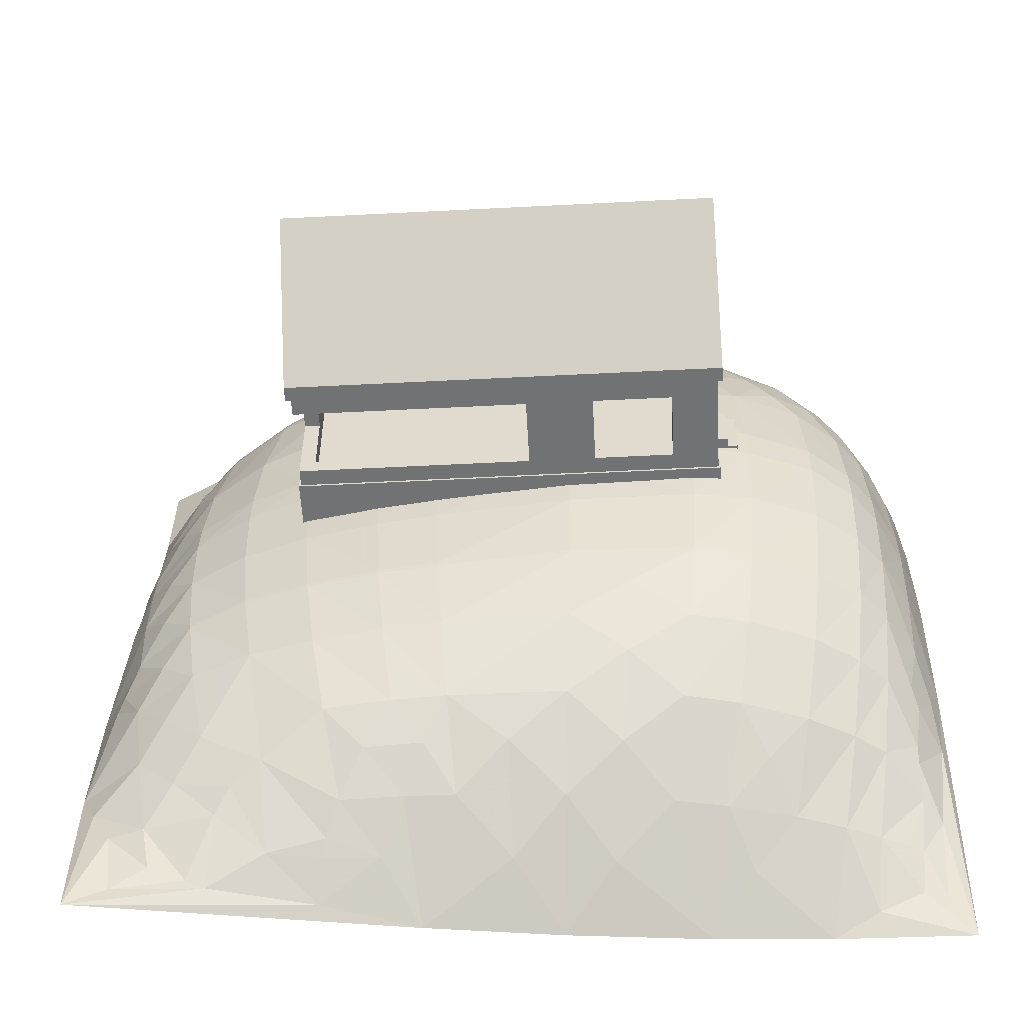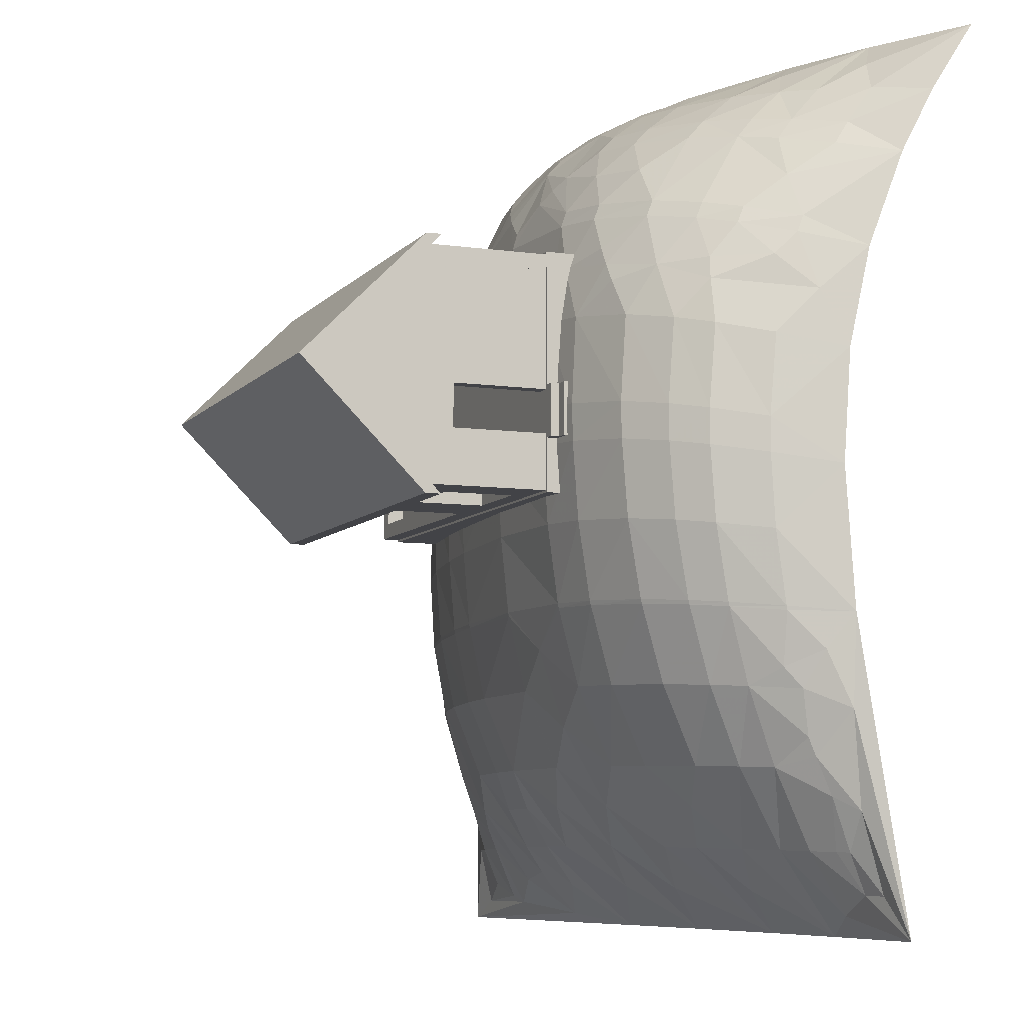
<metadata>
{"format":"obj","ext":"obj","renderer":"f3d","projection":"perspective","resolution":1024,"background":"white","views":[{"elev":-55.5,"azim":3.1,"up":"+Y"},{"elev":-7.5,"azim":68.3,"up":"+Y"}]}
</metadata>
<code>
g South wall
v -5 -0.18 0
v -5 0.18 0
v 5 0.18 0
v 5 -0.18 0
v 5 0.18 3
v 5 -0.18 3
v -5 -0.18 3
v -5 0.18 3
v -5 -0.18 2
v -5 0.18 2
v 0.5 0.18 2
v 0.5 -0.18 2
v 0.5 -0.18 0.4
v 0.5 0.18 0.4
v -5 -0.18 0.4
v -5 0.18 0.4
v 2.07 -0.18 0.4
v 2.07 0.18 0.4
v 2.07 0.18 2
v 2.07 -0.18 2
v 3.93 0.18 2
v 3.93 -0.18 2
v 3.93 -0.18 0.4
v 3.93 0.18 0.4
f 4 1 2
f 4 2 3
f 6 4 3
f 6 3 5
f 8 7 6
f 5 8 6
f 10 9 7
f 8 10 7
f 12 9 10
f 12 10 11
f 14 13 12
f 11 14 12
f 16 15 13
f 14 16 13
f 2 1 15
f 16 2 15
f 20 17 18
f 20 18 19
f 22 20 19
f 22 19 21
f 24 23 22
f 21 24 22
f 18 17 23
f 24 18 23
f 7 9 12
f 15 1 13
f 20 12 13
f 20 13 17
f 20 22 6
f 7 12 6
f 12 20 6
f 23 17 4
f 22 23 4
f 6 22 4
f 13 1 4
f 17 13 4
f 11 10 8
f 14 2 16
f 14 11 19
f 18 14 19
f 5 21 19
f 5 11 8
f 5 19 11
f 3 18 24
f 3 24 21
f 3 21 5
f 3 2 14
f 3 14 18
g Footing
v -5.05 -0.23 -2
v -5.05 -0.23 0
v 5.05 -0.23 0
v 5.05 -0.23 -2
v 5.05 5.23 0
v 5.05 5.23 -2
v -5.05 5.23 0
v -5.05 5.23 -2
f 26 25 28
f 27 26 28
f 27 28 30
f 29 27 30
f 29 30 32
f 31 29 32
f 31 32 25
f 26 31 25
f 28 25 30
f 25 32 30
f 29 26 27
f 29 31 26
g South roof
v -5.1 -0.4 2.88
v -5.1 2.5 5.78
v 5.1 2.5 5.78
v 5.1 -0.4 2.88
v 5.1 2.5 5.42
v 5.1 -0.4 2.52
v -5.1 2.5 5.42
v -5.1 -0.4 2.52
f 34 33 36
f 35 34 36
f 37 35 36
f 37 36 38
f 37 38 40
f 39 37 40
f 39 40 33
f 34 39 33
f 36 33 38
f 33 40 38
f 37 34 35
f 37 39 34
g North roof
v 5.1 5.4 2.88
v 5.1 2.5 5.78
v -5.1 2.5 5.78
v -5.1 5.4 2.88
v -5.1 2.5 5.42
v -5.1 5.4 2.52
v 5.1 2.5 5.42
v 5.1 5.4 2.52
f 42 41 44
f 43 42 44
f 45 43 44
f 45 44 46
f 45 46 48
f 47 45 48
f 47 48 41
f 42 47 41
f 44 41 46
f 41 48 46
f 45 42 43
f 45 47 42
g
v 1.418 1.817 -0.2472
v 4.412 0.91 -0.1721
v 4.404 1.755 -0.1609
v 1.387 3.818 -0.3109
v 5.776 1.672 -0.305
v 5.786 0.8346 -0.3153
v 4.375 -0.8607 -0.2963
v 5.742 -0.9204 -0.4579
v 4.316 3.747 -0.2682
v 1.302 6.176 -0.6822
v 1.366 3.818 -0.3123
v 1.282 6.176 -0.6829
v -1.723 3.749 -0.6137
v -1.617 6.098 -0.9318
v 7.318 0.6883 -0.8086
v 7.274 -1.034 -0.9626
v 5.611 -2.669 -0.7864
v 7.139 -2.754 -1.316
v 8.127 -2.838 -1.975
v 8.246 -1.148 -1.631
v 1.263 6.547 -0.798
v 1.282 6.548 -0.7975
v 8.844 -1.246 -2.293
v 8.748 -2.91 -2.611
v 8.118 -2.934 -2
v 8.74 -3.004 -2.634
v 7.919 -4.615 -2.564
v 8.578 -4.664 -3.144
v 9.423 -3.012 -3.631
v 9.419 -3.105 -3.65
v 10 -3.135 -4.97
v 7.308 1.51 -0.8018
v 8.285 0.5395 -1.482
v 9.48 -1.388 -3.374
v 10 0 -4.755
v 5.673 3.648 -0.4416
v 8.877 0.4116 -2.158
v 1.158 8.125 -1.636
v 1.176 8.125 -1.636
v 8.276 1.345 -1.479
v 4.077 6.102 -0.7752
v 1.138 8.543 -2.011
v 1.121 8.543 -2.01
v 8.869 1.202 -2.159
v 7.202 3.453 -0.9718
v 9.499 0.2247 -3.268
v 1.053 9.184 -2.81
v 1.069 9.184 -2.811
v 0.9422 10 -4.63
v 9.495 0.9933 -3.275
v 10 2.516 -4.937
v 8.183 3.252 -1.666
v 8.793 3.078 -2.35
v 9.45 2.824 -3.462
v 9.701 -3.917 -4.412
v 0.3028 7.088 -1.049
v -0.1599 7.344 -1.201
v -0.609 7.591 -1.373
v -1.594 6.47 -1.033
v -1.462 8.06 -1.786
v -2.696 7.991 -1.99
v -2.927 6.389 -1.254
v -4.209 7.873 -2.387
v -4.095 8.319 -2.704
v -2.614 8.424 -2.322
v -3.883 9.025 -3.377
v -5.504 8.187 -3.253
v -5.266 8.931 -3.868
v -2.464 9.099 -3.037
v -3.497 10 -4.895
v -1.416 8.485 -2.129
v -1.33 9.143 -2.871
v -4.369 9.513 -4.25
v -6.27 10 -5.653
v -1.791 9.592 -3.693
v -1.174 10 -4.584
v 2.154 7.092 -1.022
v 4.023 6.474 -0.9189
v 5.327 6.368 -1.183
v 5.39 5.995 -1.025
v 6.847 6.157 -1.801
v 6.912 5.782 -1.63
v 7.87 5.94 -2.518
v 7.928 5.563 -2.345
v 8.538 5.752 -3.187
v 8.585 5.374 -3.02
v 9.301 5.475 -4.234
v 9.328 5.095 -4.081
v 10 4.758 -5.453
v 10 6.94 -6.315
v 7.55 7.614 -3.576
v 6.484 7.797 -2.875
v 6.356 8.252 -3.301
v 4.973 7.975 -2.218
v 4.848 8.41 -2.641
v 3.724 8.064 -1.891
v 3.619 8.489 -2.302
v 4.618 9.089 -3.506
v 3.424 9.146 -3.155
v 6.119 8.977 -4.152
v 5.688 10 -5.908
v 7.438 8.089 -3.985
v 8.185 7.948 -4.586
v 8.277 7.455 -4.199
v 7.229 8.862 -4.794
v 8.016 8.761 -5.343
v 7.706 10 -6.85
v 9.095 7.74 -5.484
v 9.148 7.222 -5.142
v 10 8.435 -7.115
v 8.996 8.614 -6.146
v 10 10 -8.13
v -0.143 8.86 -2.379
v 4.893 4.899 -0.537
v 2.569 7.35 -1.183
v -0.1304 9.62 -3.585
v 6.634 4.32 -0.897
v 2.968 7.598 -1.38
v 6.335 4.747 -0.8949
v 6.027 5.17 -0.9156
v 4.528 7.252 -1.461
v 7.589 4.531 -1.545
v 5.929 7.107 -1.908
v 9.711 3.799 -4.383
v 3.829 9.592 -4.159
v 3.068 10 -5.015
v 8.829 6.486 -4.11
v 6.473 9.481 -5.241
v 8.382 9.351 -6.386
v 9.178 -4.28 -3.671
v 9.324 -4.735 -4.049
v 9.831 -5.157 -4.966
v 10 -10 -6.13
v 9.557 -7.295 -5.259
v 9.456 -9.073 -5.815
v 9.022 -8.158 -5.272
v 9.14 -6.985 -4.798
v 8.7 -8.148 -5.115
v 8.923 -9.065 -5.675
v 8.061 -8.131 -4.829
v 8.352 -6.364 -3.862
v 7.895 -9.522 -5.764
v 6.849 -10 -6.076
v 7.285 -8.113 -4.525
v 6.183 -8.09 -4.165
v 5.189 -9.021 -4.883
v 4.197 -10 -5.937
v 4.68 -8.066 -3.789
v 3.477 -8.051 -3.567
v 2.132 -9.001 -4.448
v 0.9278 -10 -5.637
v 1.088 -8.036 -3.281
v 1.071 -8.036 -3.28
v 1.206 -6.199 -1.828
v 1.188 -6.199 -1.827
v 1.299 -4.428 -0.9948
v 1.279 -4.428 -0.9947
v -1.5 -6.203 -1.807
v -1.614 -4.438 -1.079
v -2.963 -4.457 -1.184
v -2.762 -6.215 -1.864
v -4.583 -4.493 -1.389
v -4.302 -6.239 -2.006
v -6.056 -4.542 -1.709
v -6.285 -2.849 -1.471
v -7.646 -2.937 -2.052
v -7.43 -4.606 -2.214
v -7.13 -6.317 -2.623
v -6.295 -2.752 -1.464
v -7.656 -2.842 -2.049
v -8.961 -2.971 -3.096
v -8.955 -3.063 -3.093
v -7.785 -1.17 -2.055
v -4.785 -2.781 -1.107
v -4.794 -2.684 -1.098
v -6.431 -1.05 -1.413
v -7.828 0.4968 -2.163
v -3.107 -2.73 -0.8651
v -3.113 -2.631 -0.8542
v -4.915 -0.9568 -1.013
v -6.476 0.6514 -1.465
v -1.696 -2.702 -0.73
v -6.466 1.463 -1.514
v -7.818 1.292 -2.242
v -9.076 0.2782 -3.424
v -9.07 1.05 -3.546
v -1.7 -2.603 -0.7176
v -7.717 3.177 -2.497
v -3.199 -0.8849 -0.7433
v -4.955 0.7722 -1.027
v -4.946 1.597 -1.055
v -8.019 -5.491 -2.73
v -8.81 -4.699 -3.102
v -8.608 -6.383 -3.283
v -7.719 -7.222 -3.178
v -8.349 -8.139 -3.697
v -6.743 -8.102 -3.396
v -10 -6.467 -4.29
v -9.476 -3.942 -3.761
v -10 -3.225 -4.743
v -1.748 -0.8447 -0.5836
v -9.304 -3.649 -3.529
v -9.047 -1.341 -3.217
v -8.245 -3.819 -2.537
v -6.359 3.384 -1.698
v -3.228 0.8666 -0.7277
v -3.387 -7.126 -2.443
v -3.94 -8.057 -3.151
v -2.504 -8.044 -3.126
v -3.036 -9.005 -4.026
v -2.189 -10 -5.25
v -1.353 -8.037 -3.144
v -4.233 -8.692 -3.69
v -4.372 -9.014 -3.977
v -8.404 -2.074 -2.522
v -9.581 -0.2679 -4.243
v -10 0.742 -5.623
v -2.036 -7.112 -2.389
v 1.344 -2.683 -0.5557
v -0.1317 -8.997 -4.219
v -8.479 -0.4275 -2.63
v 1.365 -2.683 -0.5551
v -0.149 -7.104 -2.399
v 1.347 -2.583 -0.5388
v -9.565 1.807 -4.66
v -10 5.141 -6.632
v -9.002 2.886 -3.891
v -8.816 5.159 -4.425
v -8.774 5.539 -4.529
v 1.368 -2.584 -0.5382
v -8.448 2.109 -2.953
v 2.403 -7.113 -2.57
v 3.81 -6.224 -2.08
v -8.289 4.186 -3.349
v -7.44 5.475 -2.993
v 2.615 -5.318 -1.415
v 4.069 -4.461 -1.155
v -3.221 1.702 -0.7395
v -9.349 6.23 -5.698
v -10 7.489 -6.989
v -8.542 7.274 -5.075
v 5.644 -7.161 -3.195
v 5.074 -6.248 -2.34
v 6.588 -6.291 -2.847
v 2.773 -3.566 -0.7486
v -7.377 5.852 -3.105
v 4.256 -2.723 -0.6093
v 4.264 -2.624 -0.5866
v -7.954 6.564 -4.029
v -7.03 7.538 -3.775
v -9.19 8.096 -6.173
v -4.851 3.546 -1.18
v -8.46 7.786 -5.265
v -8.308 8.646 -5.62
v -9.07 9.271 -6.487
v -1.765 0.9204 -0.5478
v -10 10 -7.13
v -7.315 9.376 -5.467
v -6.683 8.813 -4.558
v -1.761 1.763 -0.5504
v -6.066 5.699 -2.134
v 1.386 -0.8126 -0.3363
v 1.408 -0.8126 -0.3351
v 5.381 -4.495 -1.398
v -6 6.074 -2.243
v -3.154 3.675 -0.8226
v -6.908 8.021 -4.036
v 7.642 -6.331 -3.384
v -4.592 5.876 -1.556
v 1.399 0.9671 -0.2572
v 1.421 0.9671 -0.2557
v -7.348 -9.359 -4.156
v -8.198 -9.055 -4.015
v -9.168 -8.162 -3.909
v -9.036 -9.53 -4.167
v -10 -10 -4.13
v -4.533 6.25 -1.66
v -9.624 -7.299 -4
v 6.902 -4.556 -1.941
v -6.922 -9.515 -4.269
v 5.601 -2.768 -0.8116
v 1.665 9.121 -2.763
v -5.633 7.725 -2.957
v 2.119 9.622 -3.763
v 2.298 8.928 -2.569
v 1.396 1.817 -0.2488
v 2.849 9.102 -2.931
v 9.194 4.6 -3.582
v -4.42 -9.75 -4.685
v 9.147 -6.154 -4.428
v 9.15 -5.744 -4.249
v -2.969 6.016 -1.154
v 8.559 4.091 -2.363
v 8.428 4.597 -2.41
v -5.579 -8.905 -3.864
v 7.129 -2.851 -1.343
v -6.505 -7.753 -3.16
v -6.386 -7.579 -3.042
v -5.707 -7.128 -2.675
f 50 51 49
f 51 52 49
f 50 53 51
f 54 53 50
f 54 50 55
f 54 55 56
f 51 53 57
f 51 57 52
f 57 58 52
f 52 58 59
f 58 60 59
f 59 60 61
f 60 62 61
f 56 63 54
f 56 64 63
f 65 64 56
f 65 66 64
f 66 67 64
f 67 68 64
f 58 69 60
f 70 69 58
f 71 68 67
f 67 72 71
f 73 72 67
f 74 72 73
f 75 74 73
f 75 76 74
f 72 74 77
f 74 78 77
f 77 78 79
f 71 72 77
f 54 80 53
f 63 80 54
f 64 68 81
f 64 81 63
f 82 77 79
f 79 83 82
f 82 71 77
f 53 84 57
f 53 80 84
f 85 68 71
f 85 81 68
f 70 86 69
f 87 86 70
f 63 88 80
f 81 88 63
f 57 89 58
f 87 90 86
f 91 86 90
f 92 81 85
f 88 81 92
f 80 88 93
f 80 93 84
f 94 82 83
f 94 71 82
f 94 85 71
f 91 90 95
f 95 90 96
f 96 97 95
f 92 85 98
f 98 94 83
f 98 83 99
f 98 85 94
f 100 88 92
f 88 100 93
f 101 100 92
f 101 92 98
f 102 98 99
f 102 101 98
f 79 78 103
f 60 104 62
f 60 69 104
f 69 86 104
f 104 86 105
f 105 86 106
f 105 106 107
f 106 108 107
f 108 109 107
f 107 109 110
f 109 111 110
f 112 111 109
f 109 113 112
f 114 112 113
f 115 112 114
f 114 116 115
f 108 113 109
f 114 113 117
f 117 118 114
f 108 119 113
f 113 119 117
f 117 119 120
f 116 114 121
f 122 116 121
f 122 121 118
f 121 114 118
f 104 105 107
f 104 107 62
f 118 117 123
f 123 124 118
f 120 124 123
f 117 120 123
f 89 125 58
f 89 126 125
f 126 89 127
f 89 128 127
f 129 127 128
f 128 130 129
f 130 131 129
f 131 130 132
f 131 132 133
f 132 134 133
f 133 134 135
f 134 136 135
f 135 136 137
f 138 135 137
f 129 131 139
f 139 140 129
f 141 140 139
f 140 141 142
f 143 142 141
f 144 142 143
f 145 144 143
f 145 143 146
f 145 146 147
f 146 143 148
f 148 149 146
f 143 141 148
f 141 139 150
f 150 139 151
f 139 152 151
f 148 141 153
f 141 150 153
f 150 151 153
f 153 151 154
f 154 155 153
f 156 151 152
f 152 157 156
f 157 138 156
f 156 138 158
f 159 156 158
f 159 158 160
f 154 151 159
f 159 151 156
f 125 70 58
f 125 87 70
f 161 91 95
f 86 161 106
f 106 161 108
f 161 119 108
f 120 119 161
f 86 91 161
f 128 89 162
f 84 162 57
f 162 89 57
f 163 87 125
f 126 163 125
f 120 161 164
f 164 95 97
f 124 164 97
f 120 164 124
f 164 161 95
f 93 165 84
f 163 166 87
f 144 145 166
f 126 166 163
f 84 167 162
f 84 165 167
f 168 128 162
f 167 168 162
f 167 130 168
f 130 128 168
f 127 169 126
f 142 144 169
f 169 166 126
f 169 144 166
f 93 170 165
f 93 100 170
f 170 132 130
f 165 170 167
f 167 170 130
f 171 169 127
f 129 171 127
f 171 142 169
f 171 140 142
f 129 140 171
f 172 102 99
f 137 172 99
f 136 172 137
f 173 146 149
f 174 173 149
f 147 173 174
f 147 146 173
f 157 175 138
f 139 131 175
f 175 135 138
f 131 133 175
f 175 133 135
f 152 139 175
f 152 175 157
f 148 176 149
f 149 176 155
f 176 148 153
f 176 153 155
f 177 154 159
f 154 177 155
f 160 177 159
f 155 177 160
f 78 74 178
f 74 76 178
f 78 178 103
f 179 103 178
f 76 179 178
f 103 179 180
f 79 103 180
f 180 181 79
f 182 181 180
f 182 183 181
f 184 183 182
f 184 182 185
f 186 184 185
f 184 186 187
f 186 188 187
f 186 185 188
f 185 189 188
f 187 188 190
f 190 181 187
f 191 181 190
f 188 192 190
f 190 192 191
f 192 193 191
f 191 193 194
f 191 194 195
f 194 193 196
f 195 194 196
f 197 195 196
f 198 195 197
f 198 199 195
f 199 198 200
f 201 199 200
f 200 202 201
f 203 201 202
f 202 204 203
f 204 205 203
f 203 205 206
f 205 207 206
f 207 208 206
f 208 209 206
f 209 208 210
f 209 210 211
f 212 211 210
f 212 210 213
f 212 213 214
f 215 212 214
f 216 212 215
f 213 217 214
f 214 217 218
f 214 218 219
f 220 214 219
f 218 217 221
f 210 222 213
f 208 222 210
f 222 223 213
f 213 223 217
f 217 224 221
f 217 223 224
f 221 224 225
f 208 226 222
f 222 226 223
f 207 226 208
f 226 227 223
f 223 228 224
f 223 227 228
f 224 229 225
f 224 228 229
f 230 226 207
f 230 227 226
f 229 231 225
f 225 231 232
f 233 225 232
f 234 233 232
f 230 235 227
f 232 231 236
f 227 235 237
f 227 237 228
f 228 238 229
f 228 237 238
f 229 239 231
f 238 239 229
f 240 216 215
f 240 215 241
f 242 216 240
f 243 216 242
f 244 243 242
f 243 244 245
f 242 240 241
f 246 242 241
f 246 241 247
f 247 248 246
f 235 249 237
f 250 247 241
f 220 219 250
f 219 248 250
f 248 219 251
f 250 248 247
f 241 252 250
f 231 239 253
f 241 215 252
f 231 253 236
f 250 252 220
f 252 215 214
f 252 214 220
f 238 254 239
f 209 211 255
f 237 249 254
f 255 211 256
f 257 255 256
f 256 258 257
f 258 259 257
f 257 259 260
f 258 256 261
f 258 261 262
f 263 218 221
f 263 221 251
f 219 218 263
f 237 254 238
f 263 251 219
f 234 264 233
f 233 264 251
f 251 264 248
f 248 264 265
f 265 264 234
f 206 209 266
f 205 267 207
f 206 266 260
f 266 255 257
f 267 230 207
f 266 209 255
f 260 266 257
f 259 268 260
f 259 199 268
f 268 199 201
f 251 221 269
f 270 267 205
f 269 233 251
f 269 221 225
f 225 233 269
f 204 270 205
f 271 206 260
f 203 271 201
f 201 271 268
f 271 260 268
f 267 272 230
f 271 203 206
f 272 235 230
f 273 265 234
f 273 274 265
f 275 274 273
f 276 274 275
f 277 274 276
f 270 278 267
f 279 234 232
f 278 272 267
f 275 273 279
f 236 275 279
f 279 273 234
f 279 232 236
f 280 202 200
f 200 198 280
f 198 197 280
f 280 197 281
f 282 275 236
f 283 282 236
f 282 276 275
f 276 282 283
f 280 284 202
f 281 284 280
f 284 281 285
f 284 204 202
f 254 286 239
f 287 274 277
f 274 287 288
f 289 288 287
f 193 290 196
f 291 196 290
f 292 291 290
f 291 281 197
f 290 193 292
f 293 278 270
f 196 291 197
f 293 270 204
f 277 276 294
f 284 293 204
f 285 293 284
f 293 285 295
f 278 293 296
f 295 296 293
f 294 276 283
f 297 277 294
f 298 297 294
f 298 289 297
f 289 287 297
f 297 287 277
f 299 288 289
f 239 286 300
f 299 289 301
f 239 300 253
f 301 302 299
f 299 302 303
f 249 304 254
f 303 288 299
f 303 305 288
f 254 304 286
f 303 306 305
f 305 306 122
f 306 307 122
f 306 303 302
f 302 307 306
f 304 308 286
f 236 253 309
f 236 309 283
f 310 249 235
f 278 310 272
f 272 310 235
f 311 310 278
f 312 285 281
f 291 312 281
f 283 313 294
f 309 313 283
f 286 314 300
f 286 308 314
f 313 298 294
f 311 278 296
f 289 315 301
f 301 315 302
f 298 315 289
f 192 316 193
f 316 292 193
f 253 317 309
f 300 314 317
f 253 300 317
f 249 318 304
f 310 311 318
f 310 318 249
f 311 319 318
f 308 61 314
f 245 244 320
f 320 244 321
f 321 244 322
f 321 322 323
f 322 324 323
f 309 325 313
f 317 325 309
f 320 321 323
f 324 322 326
f 326 246 324
f 322 244 326
f 292 327 291
f 244 242 326
f 326 242 246
f 327 312 291
f 328 245 320
f 320 323 328
f 328 323 324
f 312 329 285
f 329 295 285
f 183 184 187
f 329 65 295
f 181 183 187
f 65 296 295
f 189 316 192
f 189 192 188
f 302 315 307
f 96 330 97
f 325 331 313
f 96 90 330
f 97 330 332
f 332 174 97
f 313 331 298
f 330 90 333
f 333 90 87
f 330 333 332
f 318 334 304
f 166 333 87
f 145 333 166
f 304 334 308
f 332 335 174
f 333 335 332
f 335 145 147
f 335 147 174
f 333 145 335
f 318 49 334
f 318 319 49
f 136 134 336
f 136 336 172
f 55 319 311
f 328 324 337
f 337 324 259
f 258 262 337
f 337 259 258
f 296 55 311
f 180 338 182
f 185 338 189
f 185 182 338
f 331 115 298
f 115 315 298
f 179 339 180
f 180 339 338
f 340 325 317
f 338 339 189
f 189 339 76
f 314 61 340
f 179 76 339
f 341 100 101
f 314 340 317
f 172 341 102
f 316 75 292
f 341 101 102
f 341 170 100
f 75 327 292
f 336 341 172
f 134 342 336
f 340 110 325
f 342 170 341
f 134 132 342
f 170 342 132
f 342 341 336
f 343 245 328
f 337 343 328
f 262 261 343
f 262 343 337
f 327 344 312
f 343 345 245
f 344 329 312
f 245 345 243
f 116 307 315
f 307 116 122
f 115 116 315
f 346 216 243
f 111 331 325
f 345 346 243
f 110 111 325
f 346 345 343
f 347 212 216
f 256 347 261
f 329 66 65
f 261 347 343
f 347 216 346
f 347 346 343
f 344 66 329
f 211 212 347
f 256 211 347
f 316 189 76
f 76 75 316
f 56 55 296
f 65 56 296
f 115 331 112
f 111 112 331
f 110 340 62
f 61 62 340
f 50 49 319
f 55 50 319
f 59 61 308
f 59 334 49
f 334 59 308
f 52 59 49
f 110 62 107
f 327 75 73
f 327 73 344
f 67 66 344
f 73 67 344
g North wall
v -5 4.82 0
v -5 4.82 3
v 5 4.82 3
v 5 4.82 0
v 5 5.18 3
v 5 5.18 0
v -5 5.18 3
v -5 5.18 0
f 349 348 350
f 350 348 351
f 350 351 353
f 352 350 353
f 352 353 354
f 354 353 355
f 354 355 348
f 349 354 348
f 351 348 353
f 348 355 353
f 352 349 350
f 352 354 349
g East wall
v 5 0 0
v 4.64 0 0
v 4.64 1.1 0
v 5 1.1 0
v 4.64 1.1 2.2
v 5 1.1 2.2
v 4.64 2.1 2.2
v 5 2.1 2.2
v 5 2.1 0
v 4.64 2.1 0
v 4.64 5 0
v 5 5 0
v 4.64 5 3
v 5 5 3
v 5 2.5 5.5
v 4.64 2.5 5.5
v 5 0 3
v 4.64 0 3
f 359 356 357
f 359 357 358
f 361 359 358
f 361 358 360
f 363 361 360
f 363 360 362
f 365 364 363
f 362 365 363
f 367 364 365
f 367 365 366
f 369 367 366
f 369 366 368
f 371 370 369
f 368 371 369
f 373 372 370
f 371 373 370
f 357 356 372
f 373 357 372
f 370 372 361
f 370 361 363
f 361 372 356
f 361 356 359
f 370 363 369
f 363 364 367
f 369 363 367
f 360 373 371
f 362 360 371
f 357 373 360
f 358 357 360
f 368 362 371
f 366 365 362
f 366 362 368
g West wall
v -5 5 0
v -4.64 5 0
v -4.64 0 0
v -5 0 0
v -4.64 0 0.4
v -5 0 0.4
v -5 1.815 0.4
v -4.64 1.815 0.4
v -4.64 1.815 2
v -5 1.815 2
v -4.64 0 2
v -5 0 2
v -4.64 0 3
v -5 0 3
v -5 2.5 5.5
v -4.64 2.5 5.5
v -5 5 3
v -4.64 5 3
f 377 374 375
f 377 375 376
f 379 377 376
f 379 376 378
f 381 380 379
f 378 381 379
f 383 380 381
f 383 381 382
f 385 383 382
f 385 382 384
f 387 385 384
f 387 384 386
f 389 388 387
f 386 389 387
f 391 390 388
f 389 391 388
f 375 374 390
f 391 375 390
f 390 374 383
f 388 390 383
f 388 383 387
f 383 374 380
f 387 383 385
f 379 380 377
f 380 374 377
f 382 375 391
f 382 391 389
f 386 382 389
f 381 375 382
f 384 382 386
f 376 381 378
f 376 375 381
g
v 5.05 1 0
v 5.05 2.2 0
v 5.3 2.2 0
v 5.3 1 0
v 5.3 2.2 -0.2
v 5.3 1 -0.2
v 5.55 2.2 -0.2
v 5.55 1 -0.2
v 5.55 2.2 -0.4
v 5.55 1 -0.4
v 5.05 2.2 -0.4
v 5.05 1 -0.4
f 393 392 395
f 394 393 395
f 394 395 397
f 396 394 397
f 396 397 399
f 398 396 399
f 398 399 401
f 400 398 401
f 400 401 403
f 402 400 403
f 402 403 392
f 393 402 392
f 395 392 397
f 392 403 397
f 399 397 401
f 397 403 401
f 396 393 394
f 396 402 393
f 400 396 398
f 400 402 396

</code>
